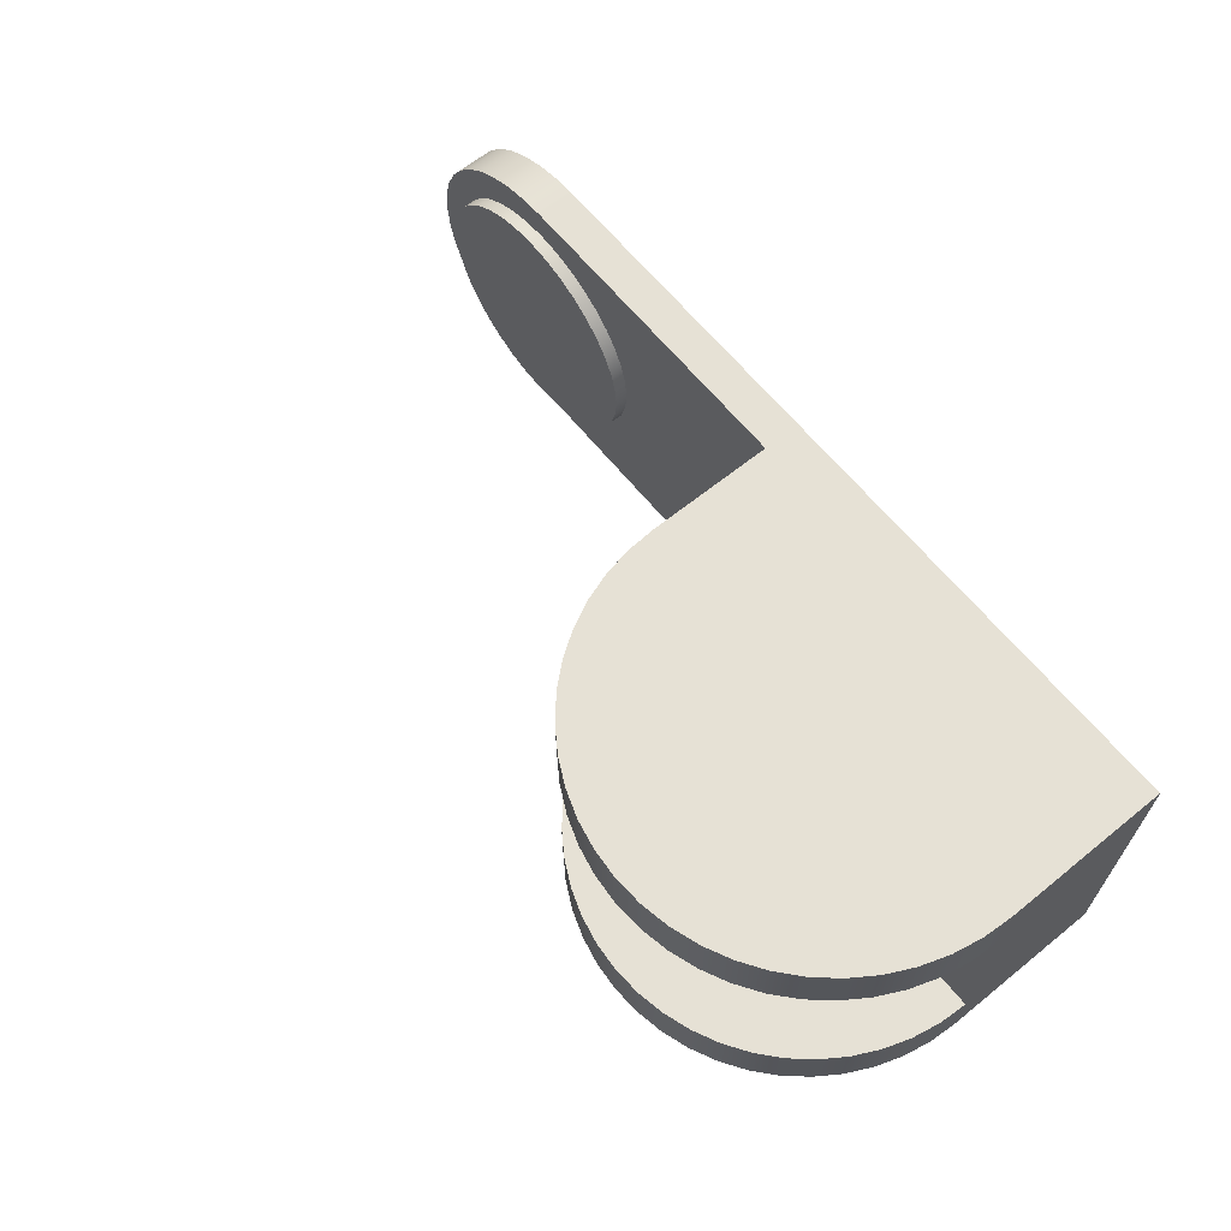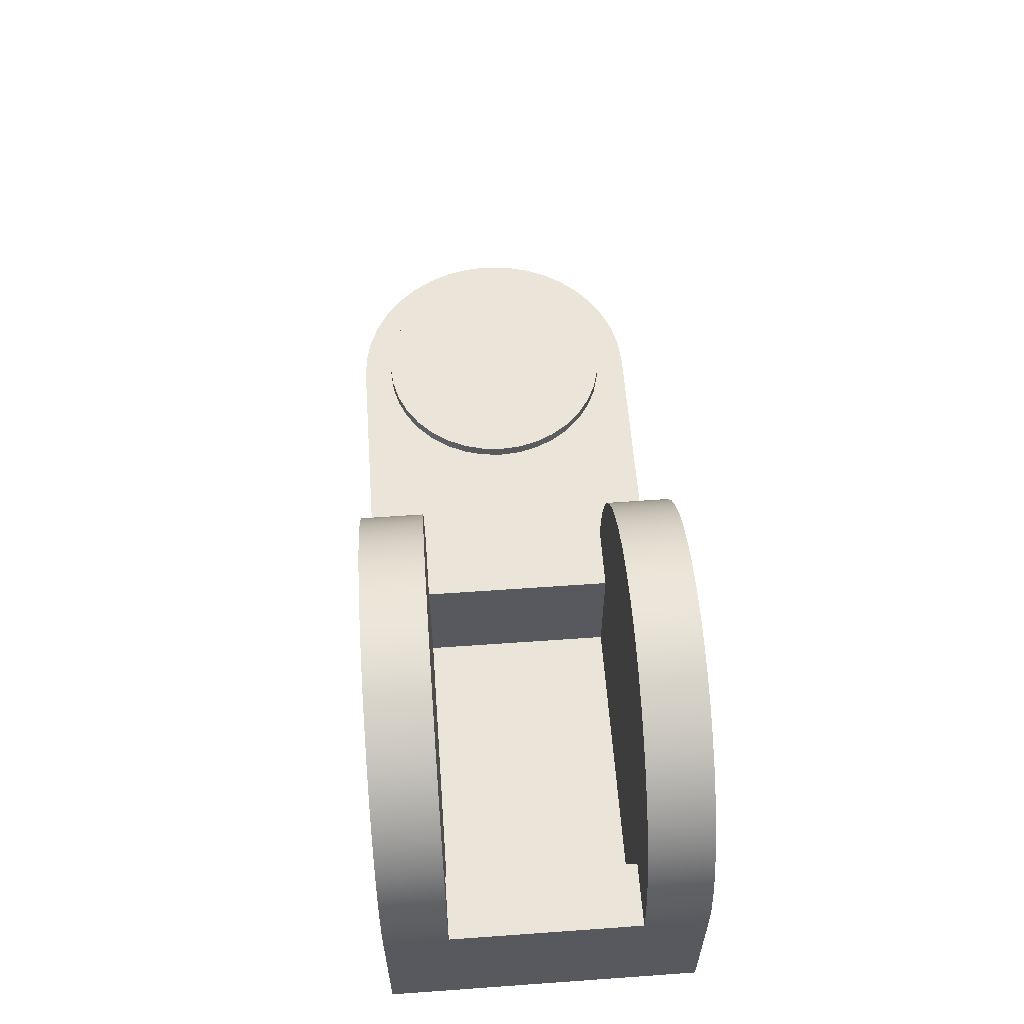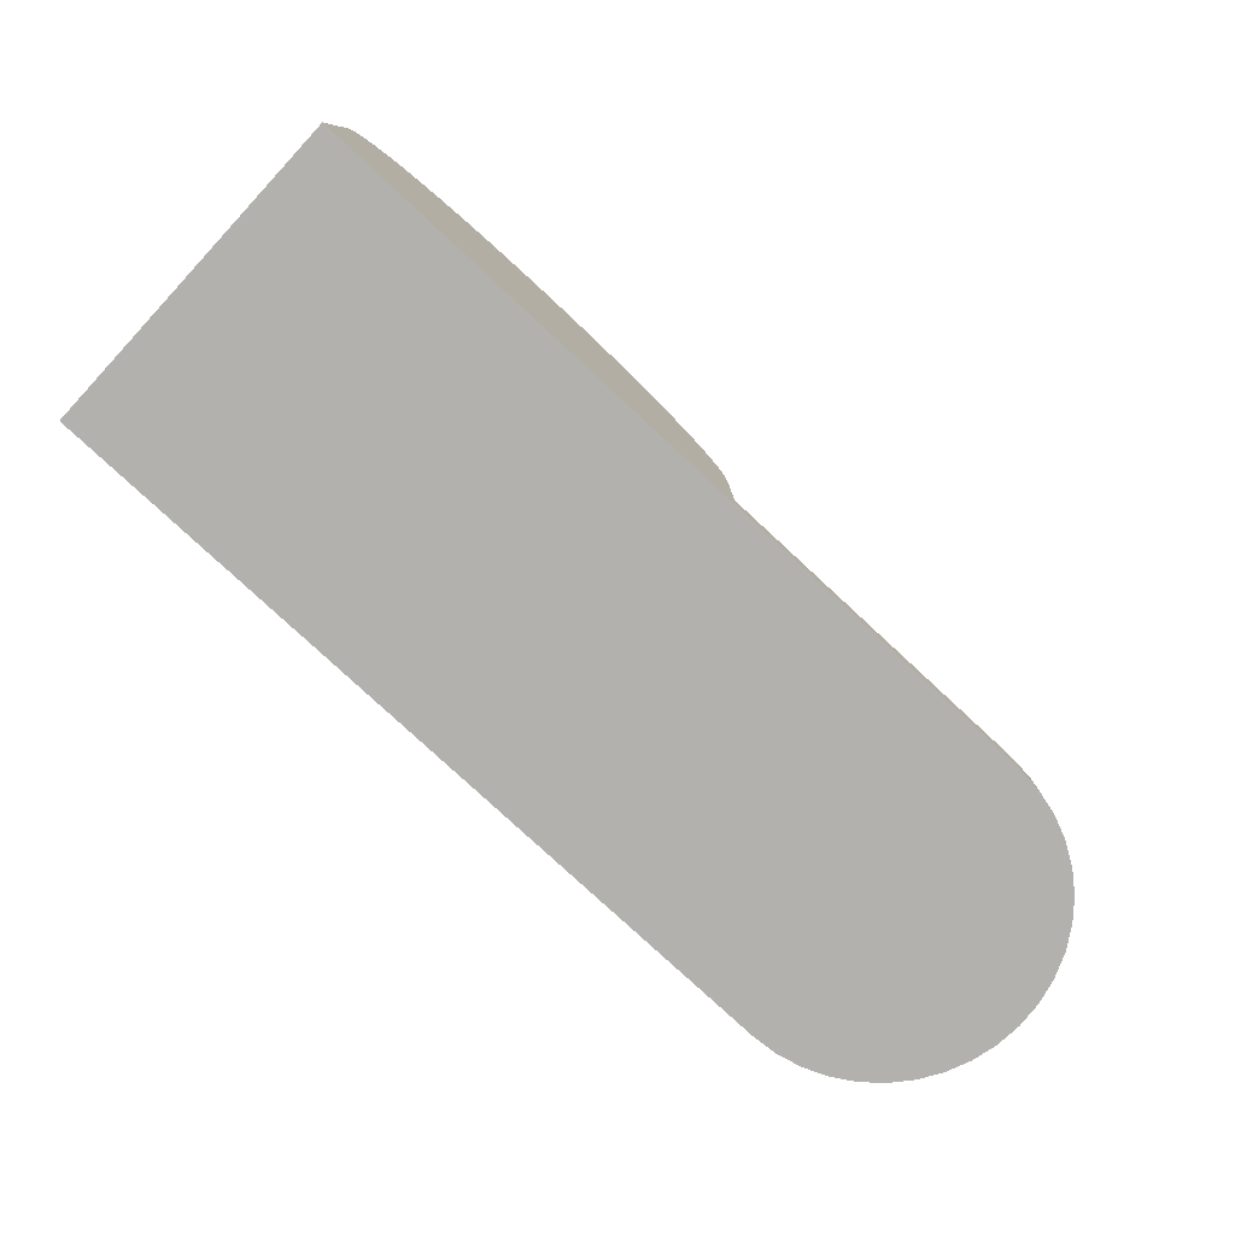
<metadata>
{"format":"obj","ext":"obj","renderer":"f3d","projection":"perspective","resolution":1024,"background":"white","views":[{"elev":64.5,"azim":-129.1,"up":"+Z"},{"elev":59.0,"azim":-94.2,"up":"+Y"},{"elev":-79.3,"azim":-42.8,"up":"+Y"}]}
</metadata>
<code>
v 25 0 0
v -5 0 0
v -5 6.5 0
v -4.925 7.642 0
v -4.702 8.765 0
v -4.334 9.848 0
v -3.828 10.88 0
v -3.192 11.83 0
v -2.437 12.69 0
v -1.577 13.44 0
v -0.625 14.08 0
v 0.4015 14.58 0
v 1.485 14.95 0
v 2.608 15.18 0
v 3.75 15.25 0
v 4.892 15.18 0
v 6.015 14.95 0
v 7.098 14.58 0
v 8.125 14.08 0
v 9.077 13.44 0
v 9.937 12.69 0
v 10.69 11.83 0
v 11.33 10.88 0
v 11.83 9.848 0
v 12.2 8.765 0
v 12.43 7.642 0
v 12.5 6.5 0
v 12.5 1.5 0
v 25 1.5 0
v 30 2 6.25
v 29.93 2 5.381
v 29.7 2 4.538
v 29.33 2 3.748
v 28.83 2 3.033
v 28.22 2 2.416
v 27.5 2 1.916
v 26.71 2 1.547
v 25.87 2 1.321
v 25 2 1.245
v 24.13 2 1.321
v 23.29 2 1.547
v 22.5 2 1.916
v 21.78 2 2.416
v 21.17 2 3.033
v 20.67 2 3.748
v 20.3 2 4.538
v 20.07 2 5.381
v 20 2 6.25
v 20.07 2 7.119
v 20.3 2 7.962
v 20.67 2 8.752
v 21.17 2 9.467
v 21.78 2 10.08
v 22.5 2 10.58
v 23.29 2 10.95
v 24.13 2 11.18
v 25 2 11.25
v 25.87 2 11.18
v 26.71 2 10.95
v 27.5 2 10.58
v 28.22 2 10.08
v 28.83 2 9.467
v 29.33 2 8.752
v 29.7 2 7.962
v 29.93 2 7.119
v -5 0 0
v -5 0 12.5
v -5 6.5 12.5
v -5 6.5 10
v -5 6.5 2.5
v -5 6.5 0
v 25 0 12.5
v -5 0 12.5
v -5 0 0
v 25 0 0
v 25.98 0 0.07695
v 26.93 0 0.3059
v 27.84 0 0.6812
v 28.67 0 1.194
v 29.42 0 1.831
v 30.06 0 2.576
v 30.57 0 3.413
v 30.94 0 4.319
v 31.17 0 5.272
v 31.25 0 6.25
v 31.17 0 7.228
v 30.94 0 8.181
v 30.57 0 9.087
v 30.06 0 9.924
v 29.42 0 10.67
v 28.67 0 11.31
v 27.84 0 11.82
v 26.93 0 12.19
v 25.98 0 12.42
v 25 0 12.5
v 25.98 0 12.42
v 26.93 0 12.19
v 27.84 0 11.82
v 28.67 0 11.31
v 29.42 0 10.67
v 30.06 0 9.924
v 30.57 0 9.087
v 30.94 0 8.181
v 31.17 0 7.228
v 31.25 0 6.25
v 31.17 0 5.272
v 30.94 0 4.319
v 30.57 0 3.413
v 30.06 0 2.576
v 29.42 0 1.831
v 28.67 0 1.194
v 27.84 0 0.6812
v 26.93 0 0.3059
v 25.98 0 0.07695
v 25 0 0
v 25 1.5 0
v 25.98 1.5 0.07695
v 26.93 1.5 0.3059
v 27.84 1.5 0.6812
v 28.67 1.5 1.194
v 29.42 1.5 1.831
v 30.06 1.5 2.576
v 30.57 1.5 3.413
v 30.94 1.5 4.319
v 31.17 1.5 5.272
v 31.25 1.5 6.25
v 31.17 1.5 7.228
v 30.94 1.5 8.181
v 30.57 1.5 9.087
v 30.06 1.5 9.924
v 29.42 1.5 10.67
v 28.67 1.5 11.31
v 27.84 1.5 11.82
v 26.93 1.5 12.19
v 25.98 1.5 12.42
v 25 1.5 12.5
v 30 2 6.25
v 29.93 2 7.119
v 29.7 2 7.962
v 29.33 2 8.752
v 28.83 2 9.467
v 28.22 2 10.08
v 27.5 2 10.58
v 26.71 2 10.95
v 25.87 2 11.18
v 25 2 11.25
v 24.13 2 11.18
v 23.29 2 10.95
v 22.5 2 10.58
v 21.78 2 10.08
v 21.17 2 9.467
v 20.67 2 8.752
v 20.3 2 7.962
v 20.07 2 7.119
v 20 2 6.25
v 20.07 2 5.381
v 20.3 2 4.538
v 20.67 2 3.748
v 21.17 2 3.033
v 21.78 2 2.416
v 22.5 2 1.916
v 23.29 2 1.547
v 24.13 2 1.321
v 25 2 1.245
v 25.87 2 1.321
v 26.71 2 1.547
v 27.5 2 1.916
v 28.22 2 2.416
v 28.83 2 3.033
v 29.33 2 3.748
v 29.7 2 4.538
v 29.93 2 5.381
v 30 1.5 6.25
v 29.93 1.5 5.381
v 29.7 1.5 4.538
v 29.33 1.5 3.748
v 28.83 1.5 3.033
v 28.22 1.5 2.416
v 27.5 1.5 1.916
v 26.71 1.5 1.547
v 25.87 1.5 1.321
v 25 1.5 1.245
v 24.13 1.5 1.321
v 23.29 1.5 1.547
v 22.5 1.5 1.916
v 21.78 1.5 2.416
v 21.17 1.5 3.033
v 20.67 1.5 3.748
v 20.3 1.5 4.538
v 20.07 1.5 5.381
v 20 1.5 6.25
v 20.07 1.5 7.119
v 20.3 1.5 7.962
v 20.67 1.5 8.752
v 21.17 1.5 9.467
v 21.78 1.5 10.08
v 22.5 1.5 10.58
v 23.29 1.5 10.95
v 24.13 1.5 11.18
v 25 1.5 11.25
v 25.87 1.5 11.18
v 26.71 1.5 10.95
v 27.5 1.5 10.58
v 28.22 1.5 10.08
v 28.83 1.5 9.467
v 29.33 1.5 8.752
v 29.7 1.5 7.962
v 29.93 1.5 7.119
v 30 1.5 6.25
v 30 2 6.25
v -5 0 12.5
v 25 0 12.5
v 25 1.5 12.5
v 12.5 1.5 12.5
v 12.5 6.5 12.5
v 12.43 7.642 12.5
v 12.2 8.765 12.5
v 11.83 9.848 12.5
v 11.33 10.88 12.5
v 10.69 11.83 12.5
v 9.937 12.69 12.5
v 9.077 13.44 12.5
v 8.125 14.08 12.5
v 7.098 14.58 12.5
v 6.015 14.95 12.5
v 4.892 15.18 12.5
v 3.75 15.25 12.5
v 2.608 15.18 12.5
v 1.485 14.95 12.5
v 0.4015 14.58 12.5
v -0.625 14.08 12.5
v -1.577 13.44 12.5
v -2.437 12.69 12.5
v -3.192 11.83 12.5
v -3.828 10.88 12.5
v -4.334 9.848 12.5
v -4.702 8.765 12.5
v -4.925 7.642 12.5
v -5 6.5 12.5
v 12.5 6.5 10
v 10 6.5 10
v 10 1.5 10
v -2.5 1.5 10
v -2.5 6.5 10
v -5 6.5 10
v -4.925 7.642 10
v -4.702 8.765 10
v -4.334 9.848 10
v -3.828 10.88 10
v -3.192 11.83 10
v -2.437 12.69 10
v -1.577 13.44 10
v -0.625 14.08 10
v 0.4015 14.58 10
v 1.485 14.95 10
v 2.608 15.18 10
v 3.75 15.25 10
v 4.892 15.18 10
v 6.015 14.95 10
v 7.098 14.58 10
v 8.125 14.08 10
v 9.077 13.44 10
v 9.937 12.69 10
v 10.69 11.83 10
v 11.33 10.88 10
v 11.83 9.848 10
v 12.2 8.765 10
v 12.43 7.642 10
v 12.5 1.5 0
v 12.5 1.5 12.5
v 25 1.5 12.5
v 25.98 1.5 12.42
v 26.93 1.5 12.19
v 27.84 1.5 11.82
v 28.67 1.5 11.31
v 29.42 1.5 10.67
v 30.06 1.5 9.924
v 30.57 1.5 9.087
v 30.94 1.5 8.181
v 31.17 1.5 7.228
v 31.25 1.5 6.25
v 31.17 1.5 5.272
v 30.94 1.5 4.319
v 30.57 1.5 3.413
v 30.06 1.5 2.576
v 29.42 1.5 1.831
v 28.67 1.5 1.194
v 27.84 1.5 0.6812
v 26.93 1.5 0.3059
v 25.98 1.5 0.07695
v 25 1.5 0
v 30 1.5 6.25
v 29.93 1.5 7.119
v 29.7 1.5 7.962
v 29.33 1.5 8.752
v 28.83 1.5 9.467
v 28.22 1.5 10.08
v 27.5 1.5 10.58
v 26.71 1.5 10.95
v 25.87 1.5 11.18
v 25 1.5 11.25
v 24.13 1.5 11.18
v 23.29 1.5 10.95
v 22.5 1.5 10.58
v 21.78 1.5 10.08
v 21.17 1.5 9.467
v 20.67 1.5 8.752
v 20.3 1.5 7.962
v 20.07 1.5 7.119
v 20 1.5 6.25
v 20.07 1.5 5.381
v 20.3 1.5 4.538
v 20.67 1.5 3.748
v 21.17 1.5 3.033
v 21.78 1.5 2.416
v 22.5 1.5 1.916
v 23.29 1.5 1.547
v 24.13 1.5 1.321
v 25 1.5 1.245
v 25.87 1.5 1.321
v 26.71 1.5 1.547
v 27.5 1.5 1.916
v 28.22 1.5 2.416
v 28.83 1.5 3.033
v 29.33 1.5 3.748
v 29.7 1.5 4.538
v 29.93 1.5 5.381
v 10 1.5 10
v 10 1.5 2.5
v -2.5 1.5 2.5
v -2.5 1.5 10
v 10 1.5 2.5
v 10 6.5 2.5
v 12.5 6.5 2.5
v 12.43 7.642 2.5
v 12.2 8.765 2.5
v 11.83 9.848 2.5
v 11.33 10.88 2.5
v 10.69 11.83 2.5
v 9.937 12.69 2.5
v 9.077 13.44 2.5
v 8.125 14.08 2.5
v 7.098 14.58 2.5
v 6.015 14.95 2.5
v 4.892 15.18 2.5
v 3.75 15.25 2.5
v 2.608 15.18 2.5
v 1.485 14.95 2.5
v 0.4015 14.58 2.5
v -0.625 14.08 2.5
v -1.577 13.44 2.5
v -2.437 12.69 2.5
v -3.192 11.83 2.5
v -3.828 10.88 2.5
v -4.334 9.848 2.5
v -4.702 8.765 2.5
v -4.925 7.642 2.5
v -5 6.5 2.5
v -2.5 6.5 2.5
v -2.5 1.5 2.5
v -2.5 1.5 10
v -2.5 1.5 2.5
v -2.5 6.5 2.5
v -2.5 6.5 10
v 10 1.5 2.5
v 10 1.5 10
v 10 6.5 10
v 10 6.5 2.5
v 12.5 1.5 12.5
v 12.5 1.5 0
v 12.5 6.5 0
v 12.5 6.5 2.5
v 12.5 6.5 10
v 12.5 6.5 12.5
v -5 6.5 10
v -2.5 6.5 10
v -2.5 6.5 2.5
v -5 6.5 2.5
v -5 6.5 12.5
v -4.925 7.642 12.5
v -4.702 8.765 12.5
v -4.334 9.848 12.5
v -3.828 10.88 12.5
v -3.192 11.83 12.5
v -2.437 12.69 12.5
v -1.577 13.44 12.5
v -0.625 14.08 12.5
v 0.4015 14.58 12.5
v 1.485 14.95 12.5
v 2.608 15.18 12.5
v 3.75 15.25 12.5
v 4.892 15.18 12.5
v 6.015 14.95 12.5
v 7.098 14.58 12.5
v 8.125 14.08 12.5
v 9.077 13.44 12.5
v 9.937 12.69 12.5
v 10.69 11.83 12.5
v 11.33 10.88 12.5
v 11.83 9.848 12.5
v 12.2 8.765 12.5
v 12.43 7.642 12.5
v 12.5 6.5 12.5
v 12.5 6.5 10
v 12.43 7.642 10
v 12.2 8.765 10
v 11.83 9.848 10
v 11.33 10.88 10
v 10.69 11.83 10
v 9.937 12.69 10
v 9.077 13.44 10
v 8.125 14.08 10
v 7.098 14.58 10
v 6.015 14.95 10
v 4.892 15.18 10
v 3.75 15.25 10
v 2.608 15.18 10
v 1.485 14.95 10
v 0.4015 14.58 10
v -0.625 14.08 10
v -1.577 13.44 10
v -2.437 12.69 10
v -3.192 11.83 10
v -3.828 10.88 10
v -4.334 9.848 10
v -4.702 8.765 10
v -4.925 7.642 10
v -5 6.5 10
v 12.5 6.5 0
v 12.43 7.642 0
v 12.2 8.765 0
v 11.83 9.848 0
v 11.33 10.88 0
v 10.69 11.83 0
v 9.937 12.69 0
v 9.077 13.44 0
v 8.125 14.08 0
v 7.098 14.58 0
v 6.015 14.95 0
v 4.892 15.18 0
v 3.75 15.25 0
v 2.608 15.18 0
v 1.485 14.95 0
v 0.4015 14.58 0
v -0.625 14.08 0
v -1.577 13.44 0
v -2.437 12.69 0
v -3.192 11.83 0
v -3.828 10.88 0
v -4.334 9.848 0
v -4.702 8.765 0
v -4.925 7.642 0
v -5 6.5 0
v -5 6.5 2.5
v -4.925 7.642 2.5
v -4.702 8.765 2.5
v -4.334 9.848 2.5
v -3.828 10.88 2.5
v -3.192 11.83 2.5
v -2.437 12.69 2.5
v -1.577 13.44 2.5
v -0.625 14.08 2.5
v 0.4015 14.58 2.5
v 1.485 14.95 2.5
v 2.608 15.18 2.5
v 3.75 15.25 2.5
v 4.892 15.18 2.5
v 6.015 14.95 2.5
v 7.098 14.58 2.5
v 8.125 14.08 2.5
v 9.077 13.44 2.5
v 9.937 12.69 2.5
v 10.69 11.83 2.5
v 11.33 10.88 2.5
v 11.83 9.848 2.5
v 12.2 8.765 2.5
v 12.43 7.642 2.5
v 12.5 6.5 2.5
v 12.5 6.5 10
v 12.5 6.5 2.5
v 10 6.5 2.5
v 10 6.5 10
f 29 1 28
f 28 1 2
f 28 2 3
f 4 26 3
f 3 26 27
f 3 27 28
f 26 4 25
f 25 4 5
f 25 5 24
f 24 5 6
f 24 6 23
f 23 6 7
f 23 7 22
f 22 7 8
f 22 8 21
f 21 8 9
f 21 9 20
f 20 9 10
f 20 10 19
f 19 10 11
f 19 11 18
f 18 11 12
f 18 12 17
f 17 12 13
f 17 13 16
f 16 13 14
f 16 14 15
f 31 47 30
f 30 47 48
f 30 48 65
f 65 48 49
f 65 49 64
f 64 49 50
f 64 50 63
f 63 50 51
f 63 51 62
f 62 51 52
f 62 52 61
f 61 52 53
f 61 53 60
f 60 53 54
f 60 54 59
f 59 54 55
f 59 55 58
f 58 55 56
f 58 56 57
f 47 31 46
f 46 31 32
f 46 32 45
f 45 32 33
f 45 33 44
f 44 33 34
f 44 34 43
f 43 34 35
f 43 35 42
f 42 35 36
f 42 36 41
f 41 36 37
f 41 37 40
f 40 37 38
f 40 38 39
f 71 66 70
f 70 66 67
f 70 67 69
f 69 67 68
f 73 87 72
f 72 87 88
f 72 88 89
f 74 85 73
f 73 85 86
f 73 86 87
f 75 83 74
f 74 83 84
f 74 84 85
f 76 77 75
f 75 77 78
f 75 78 79
f 79 80 75
f 75 80 81
f 75 81 82
f 82 83 75
f 89 90 72
f 72 90 91
f 72 91 92
f 92 93 72
f 72 93 94
f 136 95 135
f 135 95 96
f 135 96 134
f 134 96 97
f 134 97 133
f 133 97 98
f 133 98 132
f 132 98 99
f 132 99 131
f 131 99 100
f 131 100 130
f 130 100 101
f 130 101 129
f 129 101 102
f 129 102 128
f 128 102 103
f 128 103 127
f 127 103 104
f 127 104 126
f 126 104 105
f 126 105 125
f 125 105 106
f 125 106 124
f 124 106 107
f 124 107 123
f 123 107 108
f 123 108 122
f 122 108 109
f 122 109 121
f 121 109 110
f 121 110 120
f 120 110 111
f 120 111 119
f 119 111 112
f 119 112 118
f 118 112 113
f 118 113 117
f 117 113 114
f 117 114 116
f 116 114 115
f 138 208 137
f 137 208 209
f 210 173 172
f 172 173 174
f 172 174 175
f 138 139 208
f 208 139 207
f 207 139 140
f 207 140 206
f 206 140 141
f 206 141 205
f 205 141 142
f 205 142 204
f 204 142 143
f 204 143 203
f 203 143 144
f 203 144 202
f 202 144 145
f 202 145 201
f 201 145 146
f 201 146 200
f 200 146 147
f 200 147 199
f 199 147 148
f 199 148 198
f 198 148 149
f 198 149 197
f 197 149 150
f 197 150 196
f 196 150 151
f 196 151 195
f 195 151 152
f 195 152 194
f 194 152 153
f 194 153 193
f 193 153 154
f 193 154 192
f 192 154 155
f 192 155 191
f 191 155 156
f 191 156 190
f 190 156 157
f 190 157 189
f 189 157 158
f 189 158 188
f 188 158 159
f 188 159 187
f 187 159 160
f 187 160 186
f 186 160 161
f 186 161 185
f 185 161 162
f 185 162 184
f 184 162 163
f 184 163 183
f 183 163 164
f 183 164 182
f 182 164 165
f 182 165 181
f 181 165 166
f 181 166 180
f 180 166 167
f 180 167 179
f 179 167 168
f 179 168 178
f 178 168 169
f 178 169 177
f 177 169 170
f 177 170 176
f 176 170 171
f 176 171 175
f 175 171 172
f 239 211 214
f 214 211 212
f 214 212 213
f 214 215 239
f 239 215 238
f 238 215 216
f 238 216 237
f 237 216 217
f 237 217 236
f 236 217 218
f 236 218 235
f 235 218 219
f 235 219 234
f 234 219 220
f 234 220 233
f 233 220 221
f 233 221 232
f 232 221 222
f 232 222 231
f 231 222 223
f 231 223 230
f 230 223 224
f 230 224 229
f 229 224 225
f 229 225 228
f 228 225 226
f 228 226 227
f 240 241 268
f 268 241 267
f 267 241 266
f 266 241 265
f 265 241 264
f 264 241 263
f 263 241 262
f 262 241 261
f 261 241 244
f 261 244 260
f 260 244 259
f 259 244 258
f 258 244 257
f 257 244 256
f 256 244 255
f 255 244 254
f 254 244 253
f 253 244 252
f 252 244 251
f 251 244 250
f 250 244 249
f 249 244 248
f 248 244 247
f 247 244 246
f 246 244 245
f 242 243 241
f 241 243 244
f 270 310 269
f 269 310 311
f 269 311 312
f 271 304 270
f 270 304 305
f 270 305 306
f 272 301 271
f 271 301 302
f 271 302 303
f 301 272 300
f 300 272 273
f 300 273 299
f 299 273 274
f 299 274 298
f 298 274 275
f 298 275 297
f 297 275 276
f 297 276 296
f 296 276 277
f 296 277 278
f 296 278 295
f 295 278 279
f 295 279 294
f 294 279 280
f 294 280 293
f 293 280 281
f 293 281 292
f 292 281 327
f 327 281 282
f 327 282 326
f 326 282 283
f 326 283 325
f 325 283 284
f 325 284 324
f 324 284 285
f 324 285 286
f 324 286 323
f 323 286 287
f 323 287 322
f 322 287 288
f 322 288 321
f 321 288 289
f 321 289 320
f 320 289 290
f 320 290 319
f 319 290 291
f 319 291 318
f 318 291 317
f 317 291 316
f 316 291 269
f 316 269 315
f 315 269 314
f 314 269 313
f 313 269 312
f 303 304 271
f 306 307 270
f 270 307 308
f 270 308 309
f 309 310 270
f 329 330 328
f 328 330 331
f 360 332 359
f 359 332 333
f 359 333 350
f 350 333 349
f 349 333 348
f 348 333 347
f 347 333 346
f 346 333 345
f 345 333 344
f 344 333 343
f 343 333 342
f 342 333 341
f 341 333 340
f 340 333 339
f 339 333 338
f 338 333 337
f 337 333 336
f 336 333 335
f 335 333 334
f 350 351 359
f 359 351 352
f 359 352 353
f 353 354 359
f 359 354 355
f 359 355 356
f 356 357 359
f 359 357 358
f 361 362 364
f 364 362 363
f 365 366 368
f 368 366 367
f 374 369 373
f 373 369 370
f 373 370 372
f 372 370 371
f 376 377 375
f 375 377 378
f 428 379 427
f 427 379 380
f 427 380 426
f 426 380 381
f 426 381 425
f 425 381 382
f 425 382 424
f 424 382 383
f 424 383 423
f 423 383 384
f 423 384 422
f 422 384 385
f 422 385 421
f 421 385 386
f 421 386 420
f 420 386 387
f 420 387 419
f 419 387 388
f 419 388 418
f 418 388 389
f 418 389 417
f 417 389 390
f 417 390 416
f 416 390 391
f 416 391 415
f 415 391 392
f 415 392 414
f 414 392 393
f 414 393 413
f 413 393 394
f 413 394 412
f 412 394 395
f 412 395 411
f 411 395 396
f 411 396 410
f 410 396 397
f 410 397 409
f 409 397 398
f 409 398 408
f 408 398 399
f 408 399 407
f 407 399 400
f 407 400 406
f 406 400 401
f 406 401 405
f 405 401 402
f 405 402 404
f 404 402 403
f 478 429 477
f 477 429 430
f 477 430 476
f 476 430 431
f 476 431 475
f 475 431 432
f 475 432 474
f 474 432 433
f 474 433 473
f 473 433 434
f 473 434 472
f 472 434 435
f 472 435 471
f 471 435 436
f 471 436 470
f 470 436 437
f 470 437 469
f 469 437 438
f 469 438 468
f 468 438 439
f 468 439 467
f 467 439 440
f 467 440 466
f 466 440 441
f 466 441 465
f 465 441 442
f 465 442 464
f 464 442 443
f 464 443 463
f 463 443 444
f 463 444 462
f 462 444 445
f 462 445 461
f 461 445 446
f 461 446 460
f 460 446 447
f 460 447 459
f 459 447 448
f 459 448 458
f 458 448 449
f 458 449 457
f 457 449 450
f 457 450 456
f 456 450 451
f 456 451 455
f 455 451 452
f 455 452 454
f 454 452 453
f 479 480 482
f 482 480 481

</code>
